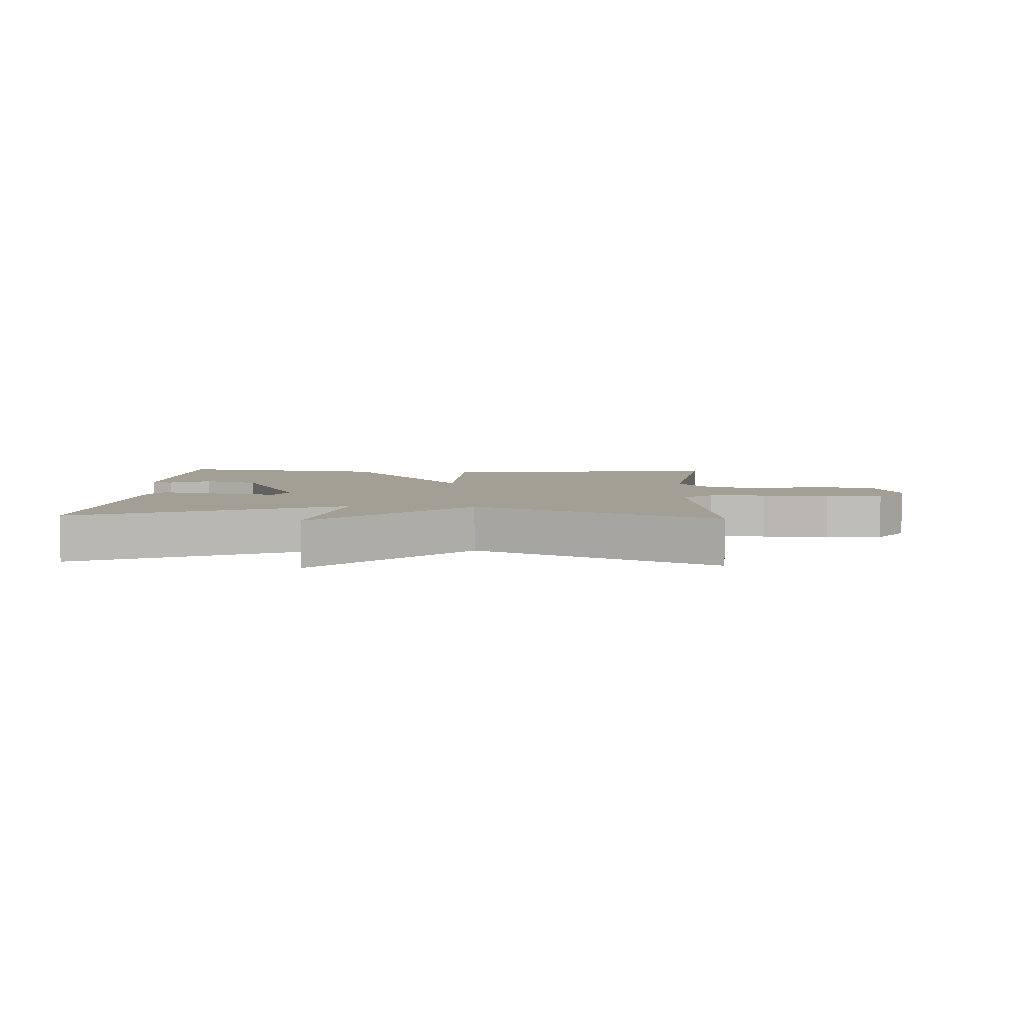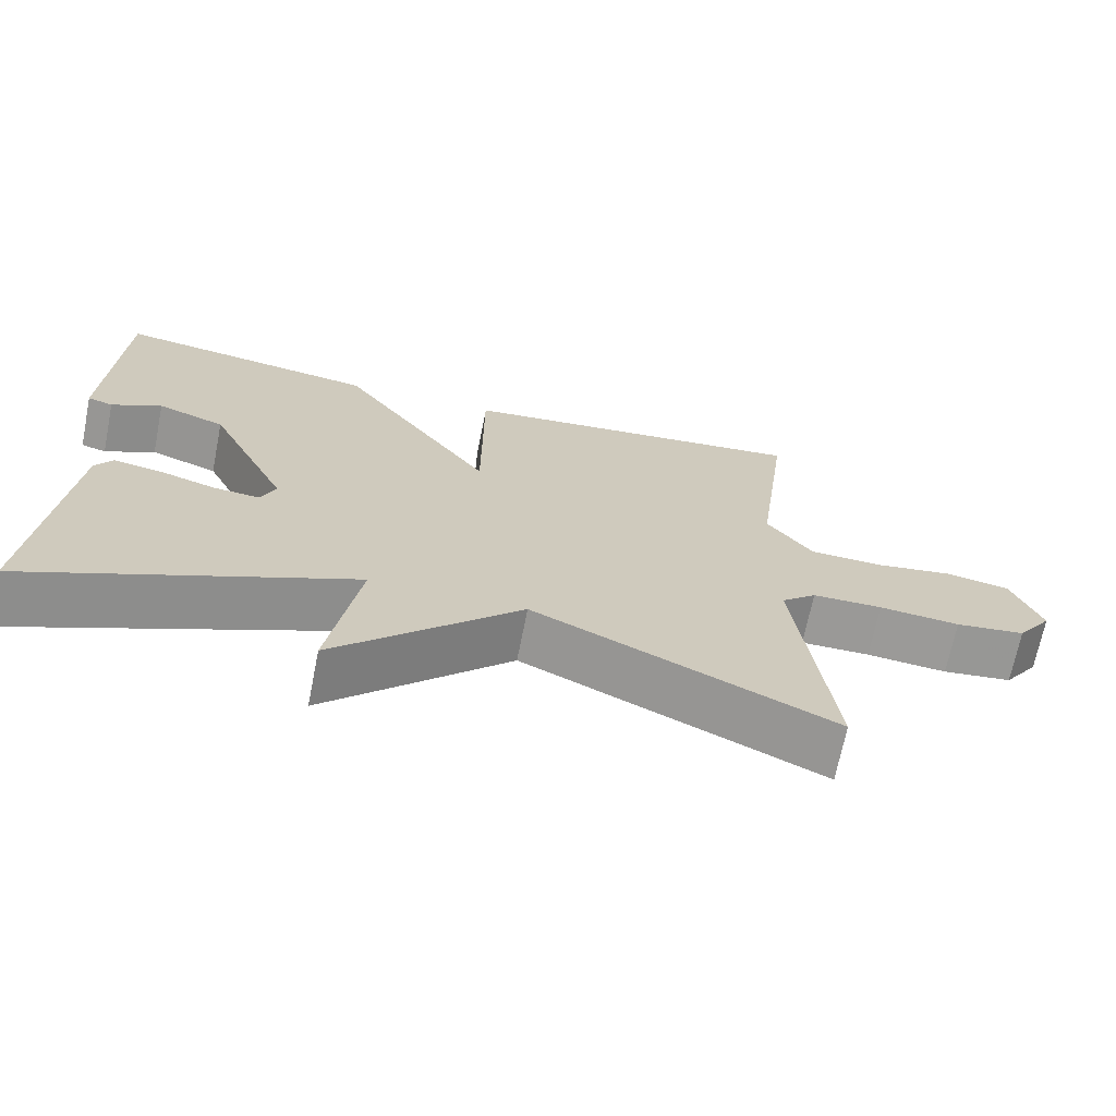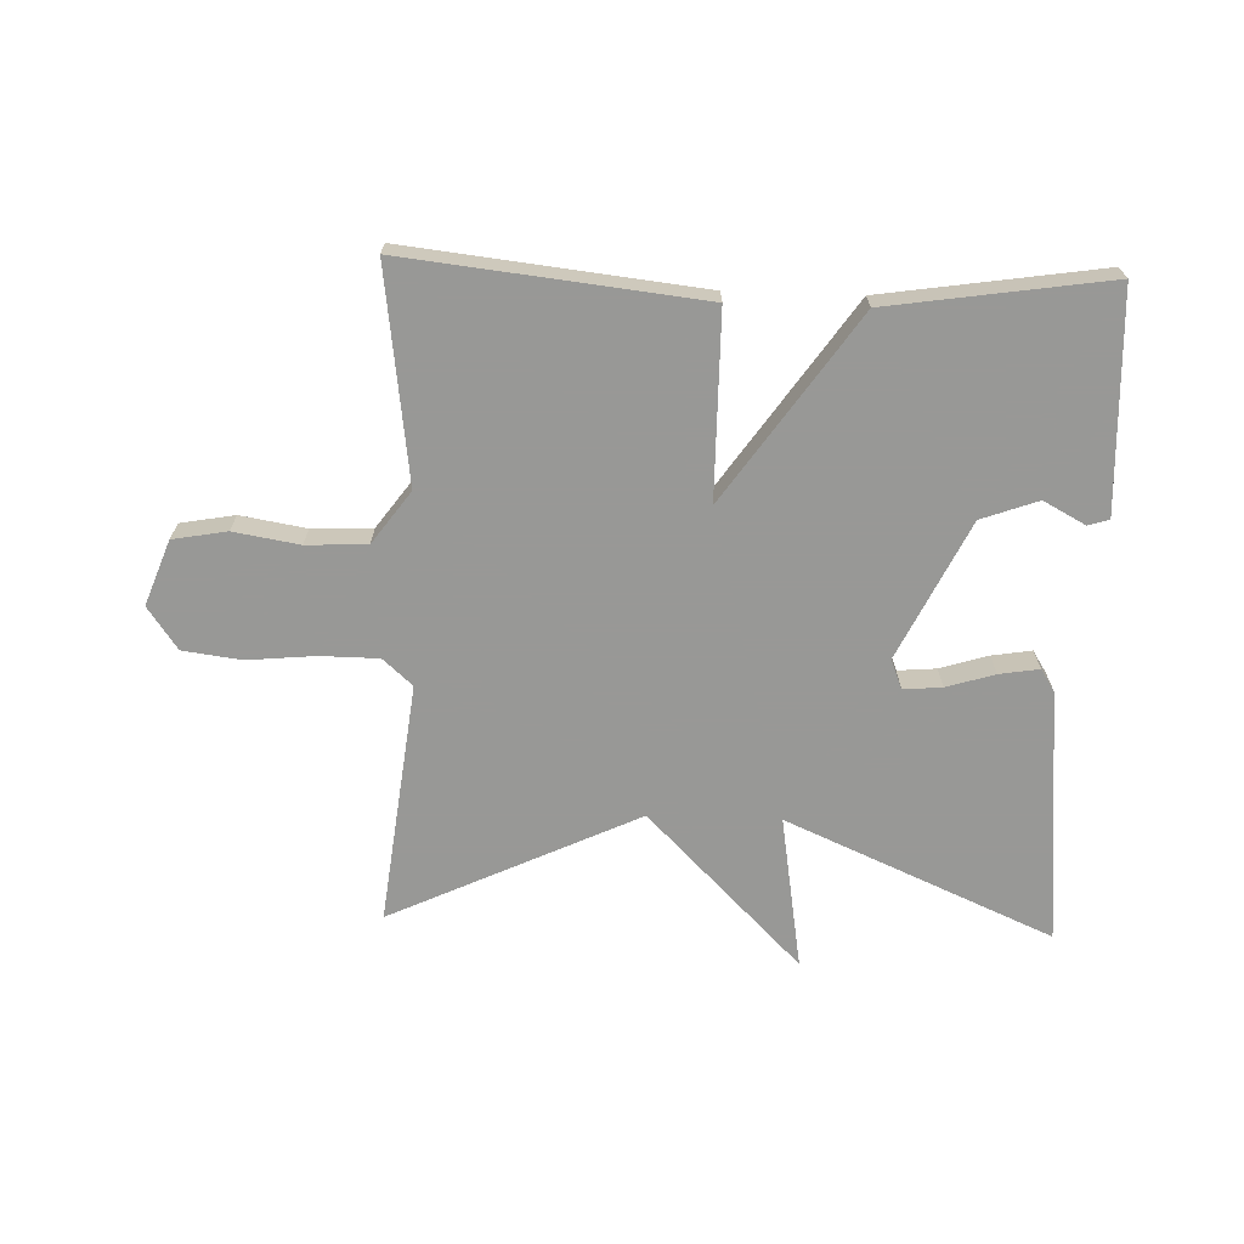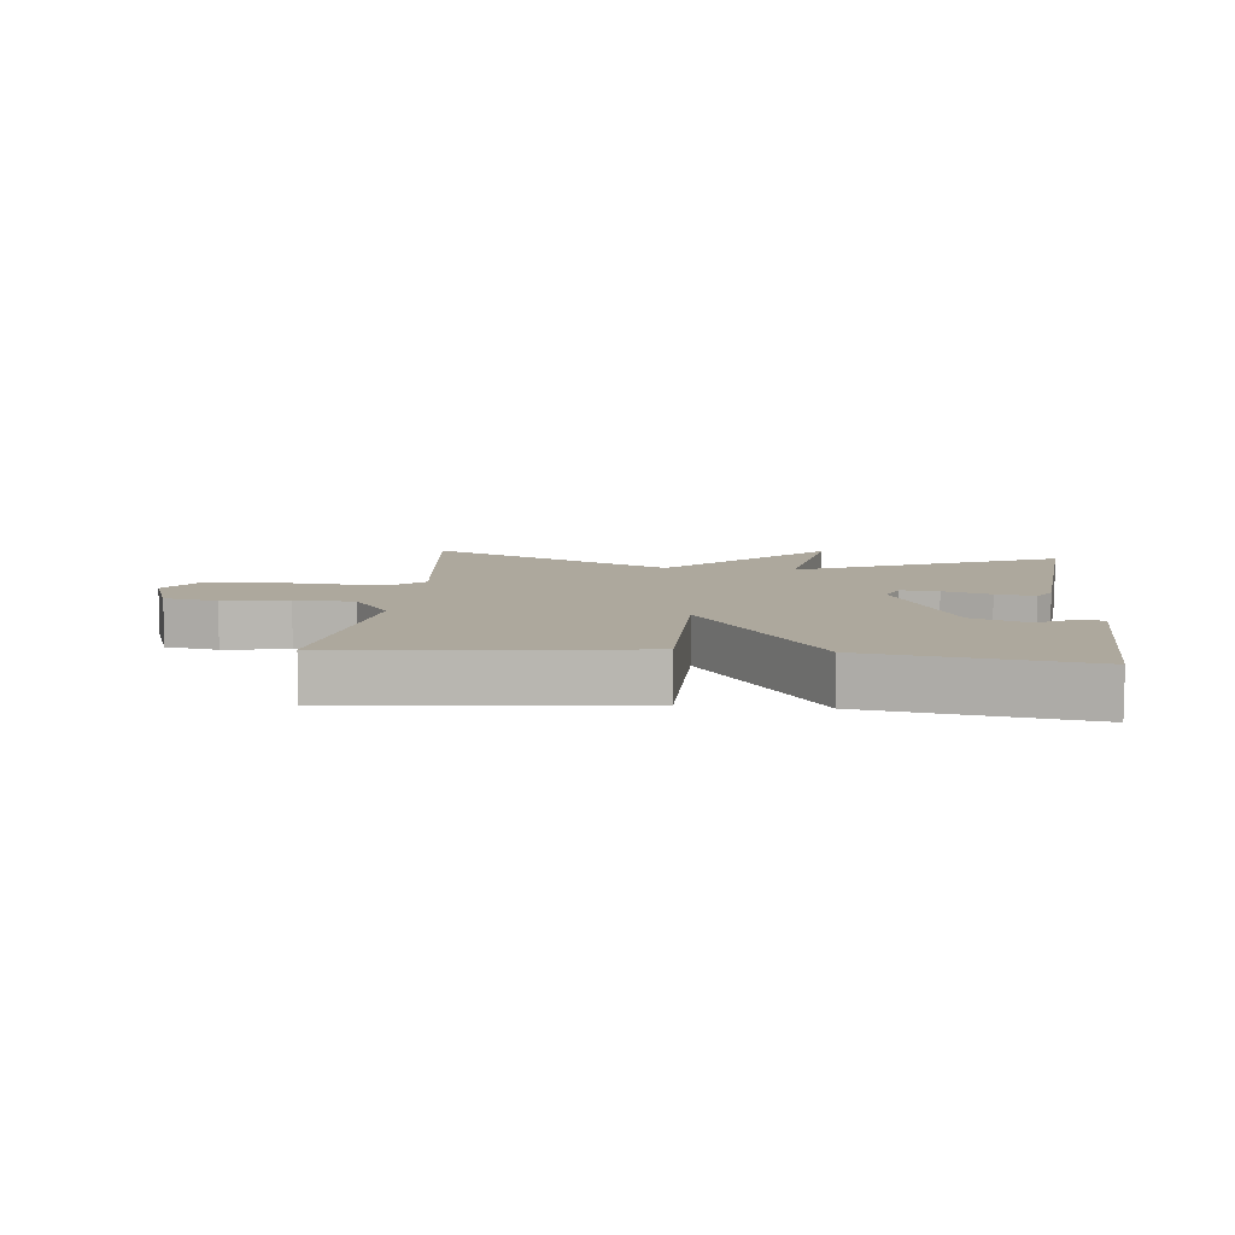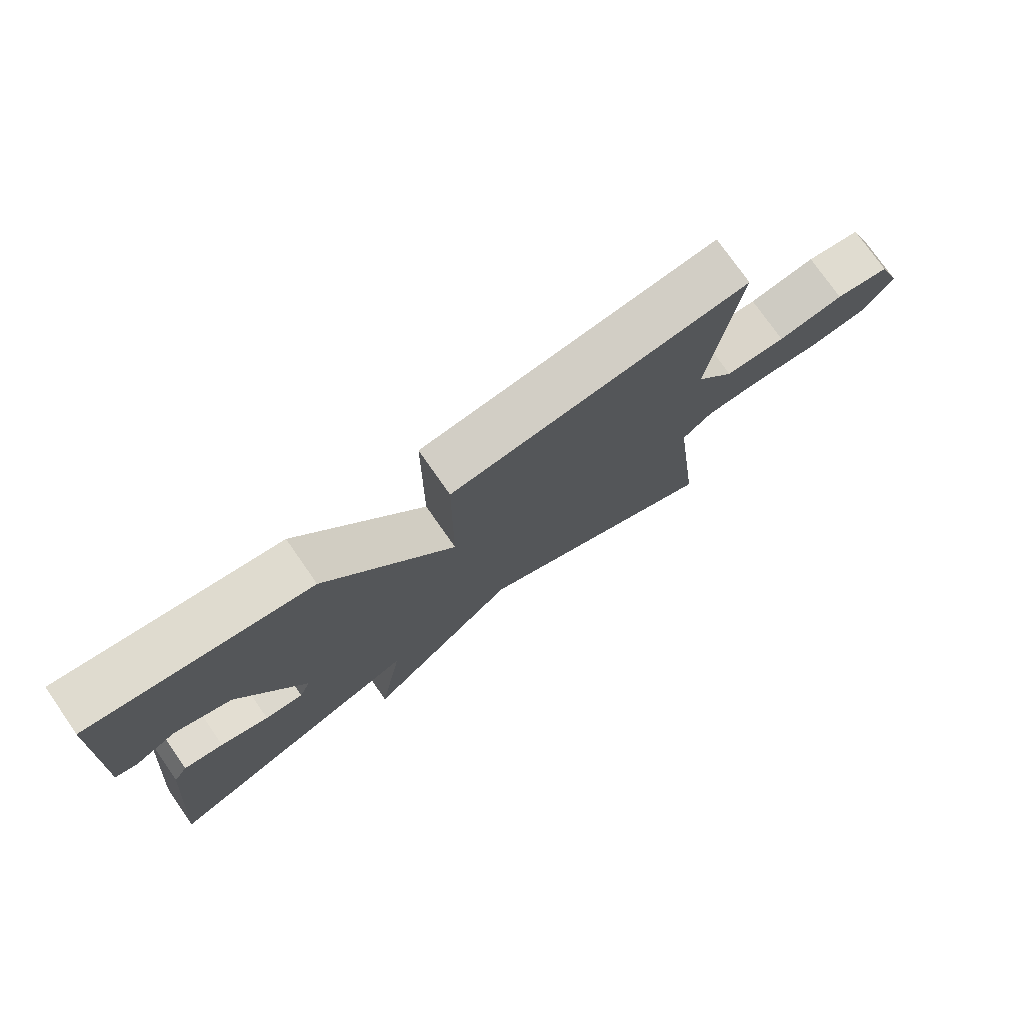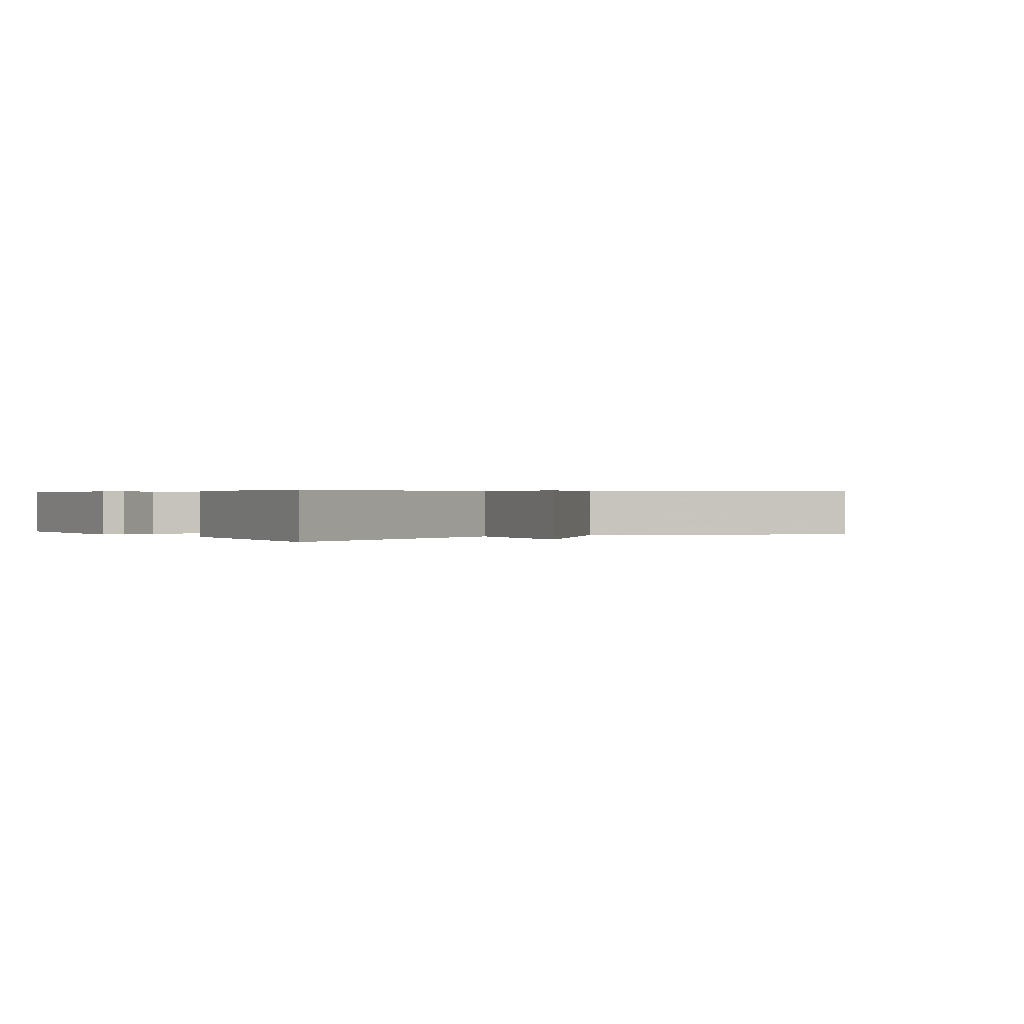
<metadata>
{"format":"obj","ext":"obj","renderer":"f3d","projection":"perspective","resolution":1024,"background":"white","views":[{"elev":5.3,"azim":-177.1,"up":"+Y"},{"elev":-69.1,"azim":168.7,"up":"+Z"},{"elev":-68.5,"azim":-1.9,"up":"+Y"},{"elev":8.7,"azim":6.0,"up":"+Y"},{"elev":76.0,"azim":145.1,"up":"+Z"},{"elev":0.4,"azim":146.1,"up":"+Y"}]}
</metadata>
<code>
v 0.5 0.07 -0.5
v 0.085 0.07 -0.319
v 0.124 0.07 -0.559
v -0.115 0.07 -0.319
v -0.5 0.07 -0.5
v -0.455 0.07 -0.124
v -0.501 0.07 -0.083
v -0.592 0.07 -0.082
v -0.697 0.07 -0.092
v -0.788 0.07 -0.08
v -0.834 0.07 -0.014
v -0.796 0.07 0.087
v -0.712 0.07 0.102
v -0.61 0.07 0.085
v -0.516 0.07 0.089
v -0.457 0.07 0.17
v -0.5 0.07 0.5
v -0.041 0.07 0.449
v -0.04 0.07 0.162
v 0.159 0.07 0.449
v 0.5 0.07 0.5
v 0.507 0.07 0.329
v 0.514 0.07 0.16
v 0.481 0.07 0.15
v 0.416 0.07 0.185
v 0.328 0.07 0.153
v 0.225 0.07 -0.06
v 0.243 0.07 -0.106
v 0.303 0.07 -0.101
v 0.378 0.07 -0.078
v 0.44 0.07 -0.068
v 0.462 0.07 -0.103
v 0.5 0 -0.5
v 0.085 0 -0.319
v 0.124 0 -0.559
v -0.115 0 -0.319
v -0.5 0 -0.5
v -0.455 0 -0.124
v -0.501 0 -0.083
v -0.592 0 -0.082
v -0.697 0 -0.092
v -0.788 0 -0.08
v -0.834 0 -0.014
v -0.796 0 0.087
v -0.712 0 0.102
v -0.61 0 0.085
v -0.516 0 0.089
v -0.457 0 0.17
v -0.5 0 0.5
v -0.041 0 0.449
v -0.04 0 0.162
v 0.159 0 0.449
v 0.5 0 0.5
v 0.507 0 0.329
v 0.514 0 0.16
v 0.481 0 0.15
v 0.416 0 0.185
v 0.328 0 0.153
v 0.225 0 -0.06
v 0.243 0 -0.106
v 0.303 0 -0.101
v 0.378 0 -0.078
v 0.44 0 -0.068
v 0.462 0 -0.103
f 32 1 2
f 31 32 2
f 30 31 2
f 29 30 2
f 28 29 2
f 27 28 2
f 26 27 2
f 22 23 24 25
f 22 25 26
f 21 22 26
f 20 21 26
f 19 20 26
f 16 17 18 19
f 19 26 2
f 16 19 2
f 15 16 2
f 12 13 14
f 11 12 14
f 10 11 14
f 9 10 14
f 8 9 14
f 7 8 14 15
f 6 7 15 2
f 4 5 6
f 2 3 4
f 2 4 6
f 34 33 64
f 34 64 63
f 34 63 62
f 34 62 61
f 34 61 60
f 34 60 59
f 34 59 58
f 57 56 55 54
f 58 57 54
f 58 54 53
f 58 53 52
f 58 52 51
f 51 50 49 48
f 34 58 51
f 34 51 48
f 34 48 47
f 46 45 44
f 46 44 43
f 46 43 42
f 46 42 41
f 46 41 40
f 47 46 40 39
f 34 47 39 38
f 38 37 36
f 36 35 34
f 38 36 34
f 1 33 34 2
f 2 34 35 3
f 3 35 36 4
f 4 36 37 5
f 5 37 38 6
f 6 38 39 7
f 7 39 40 8
f 8 40 41 9
f 9 41 42 10
f 10 42 43 11
f 11 43 44 12
f 12 44 45 13
f 13 45 46 14
f 14 46 47 15
f 15 47 48 16
f 16 48 49 17
f 17 49 50 18
f 18 50 51 19
f 19 51 52 20
f 20 52 53 21
f 21 53 54 22
f 22 54 55 23
f 23 55 56 24
f 24 56 57 25
f 25 57 58 26
f 26 58 59 27
f 27 59 60 28
f 28 60 61 29
f 29 61 62 30
f 30 62 63 31
f 31 63 64 32
f 32 64 33 1

</code>
